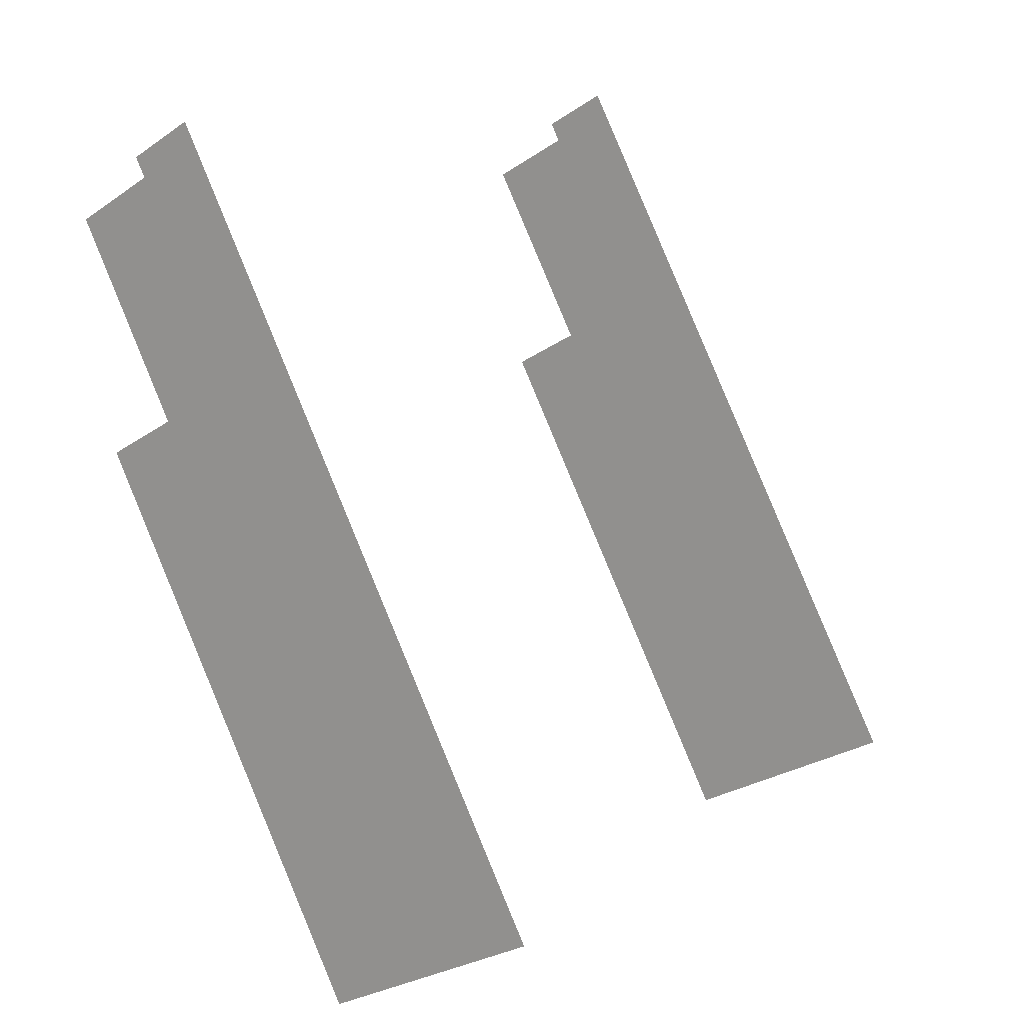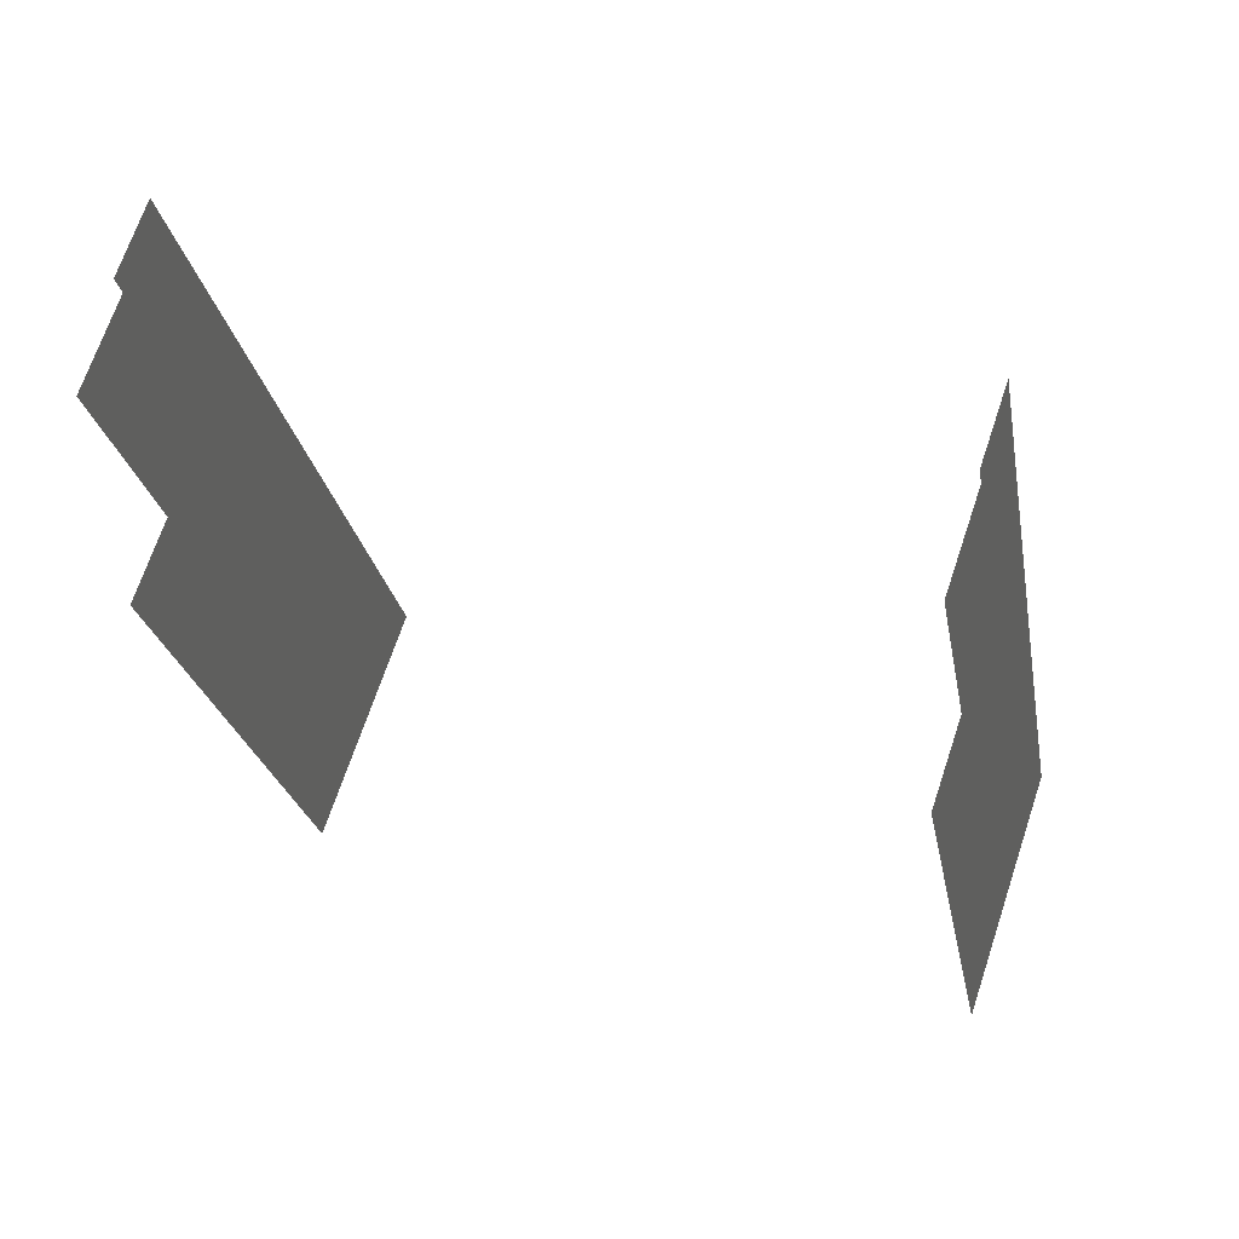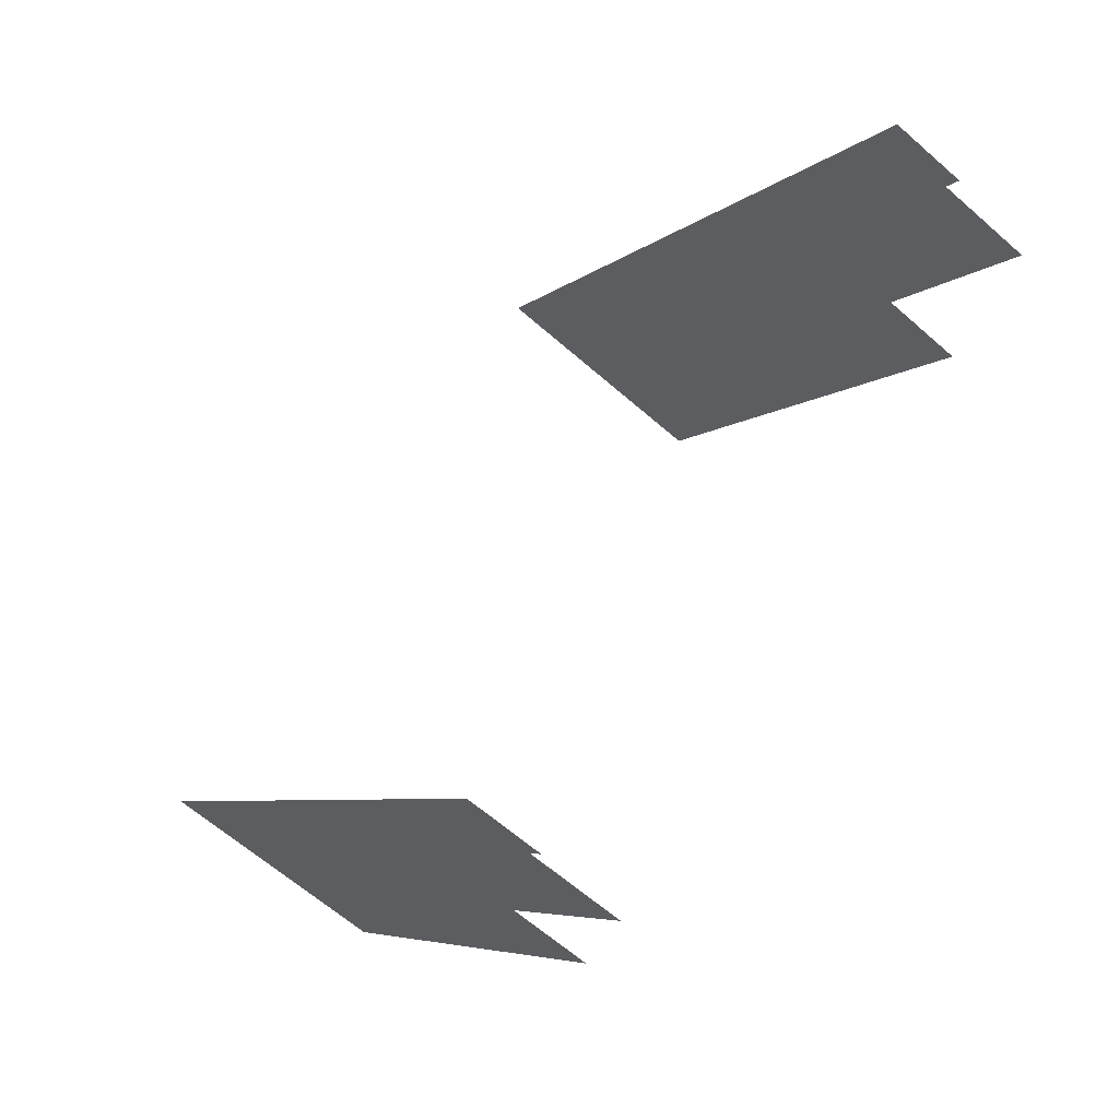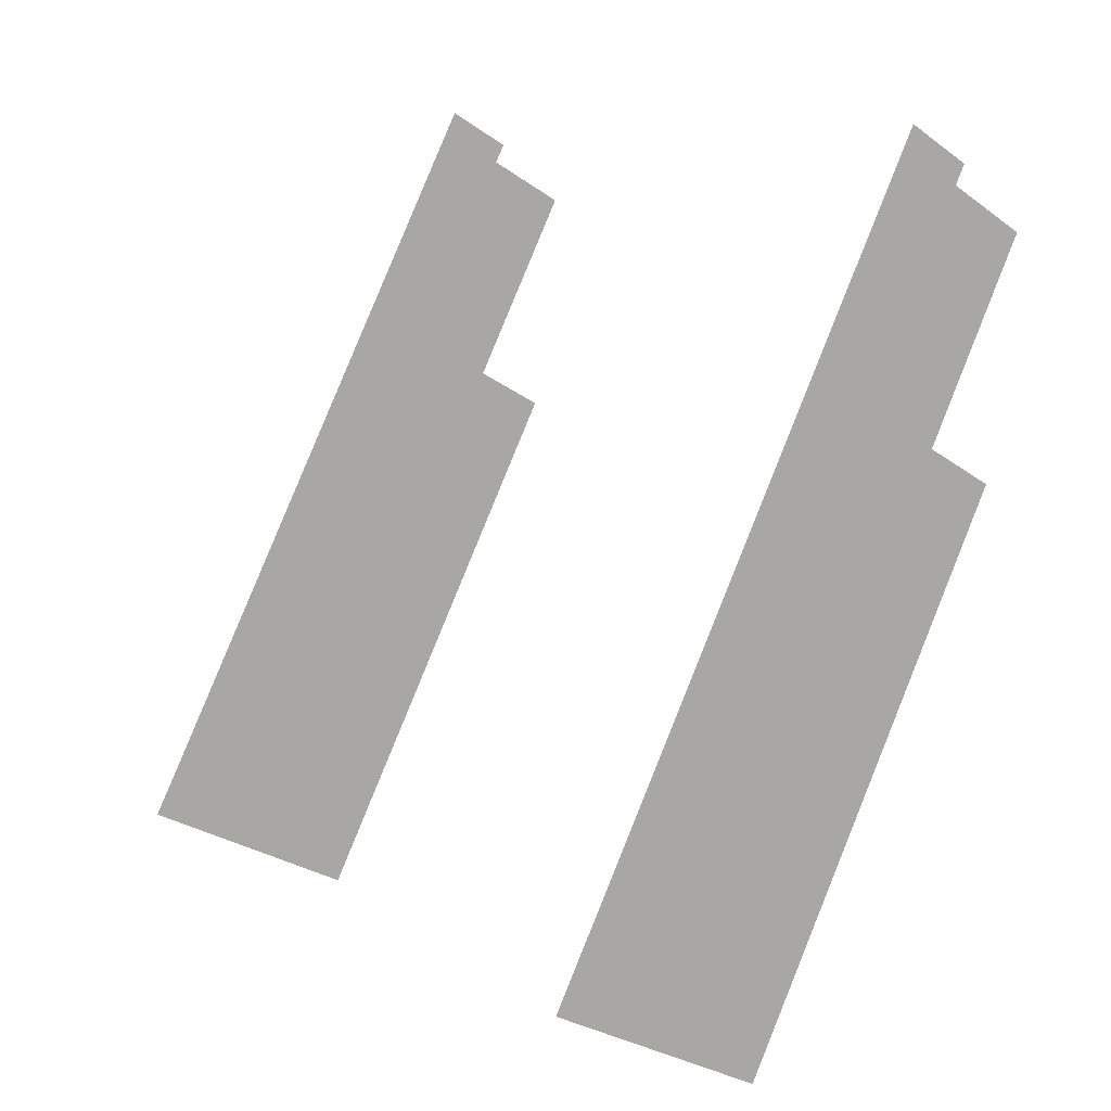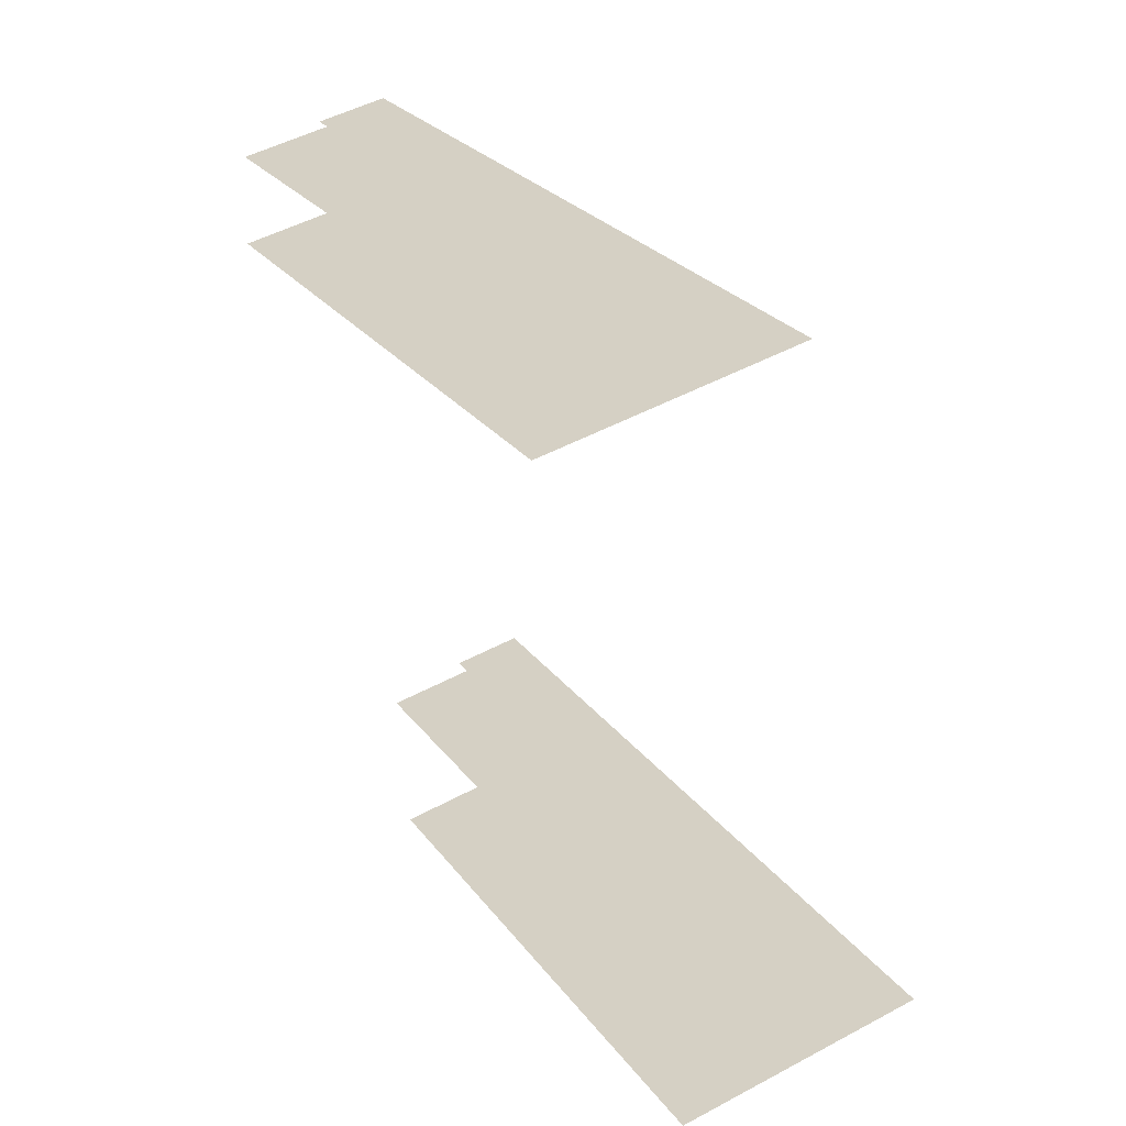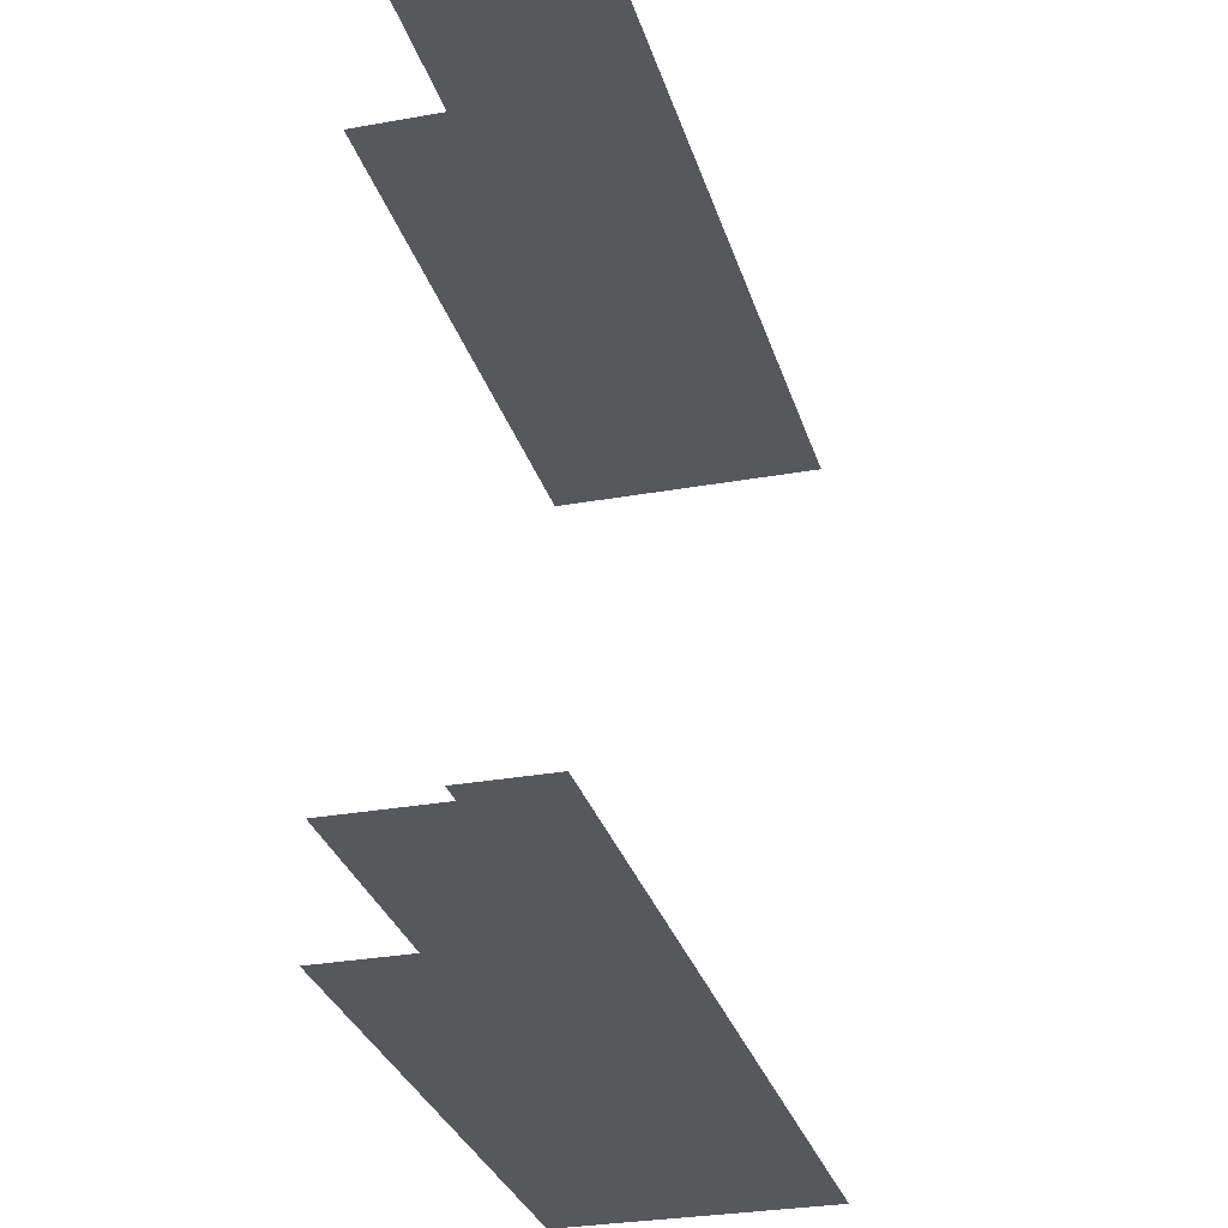
<metadata>
{"format":"obj","ext":"obj","renderer":"f3d","projection":"perspective","resolution":1024,"background":"white","views":[{"elev":13.2,"azim":-144.0,"up":"+Y"},{"elev":39.5,"azim":111.2,"up":"+Y"},{"elev":68.5,"azim":31.1,"up":"+Y"},{"elev":11.5,"azim":-37.5,"up":"+Y"},{"elev":-58.6,"azim":-169.1,"up":"+Y"},{"elev":-28.8,"azim":166.8,"up":"+Z"}]}
</metadata>
<code>
o geometryt000010000010000110010110000110000110100000110000st127
v 869.7 -252.9 424.7
v 872.8 -254.6 424.7
v 869 -261.5 424.7
v 861.5 -282 424.7
v 871.7 -263 424.7
v 854.2 -275.9 424.7
v 865.4 -255.1 424.7
v 853.3 -277.5 424.7
v 867.7 -250.9 424.7
v 869.8 -252.1 424.7
v 870.1 -252.2 424.7
v 869.7 -252.9 450.1
v 870.1 -252.2 450.1
v 869.8 -252.1 450.1
v 867.7 -250.9 450.1
v 865.4 -255.1 450.1
v 869 -261.5 450.1
v 872.8 -254.6 450.1
v 854.2 -275.9 450.1
v 853.3 -277.5 450.1
v 861.5 -282 450.1
v 871.7 -263 450.1
f 1 2 3
f 4 3 5
f 6 3 4
f 6 7 3
f 7 1 3
f 8 6 4
f 9 1 7
f 9 10 1
f 10 11 1
f 12 13 14
f 15 12 14
f 15 16 12
f 17 12 16
f 12 17 18
f 16 19 17
f 19 20 21
f 17 19 21
f 22 17 21

</code>
